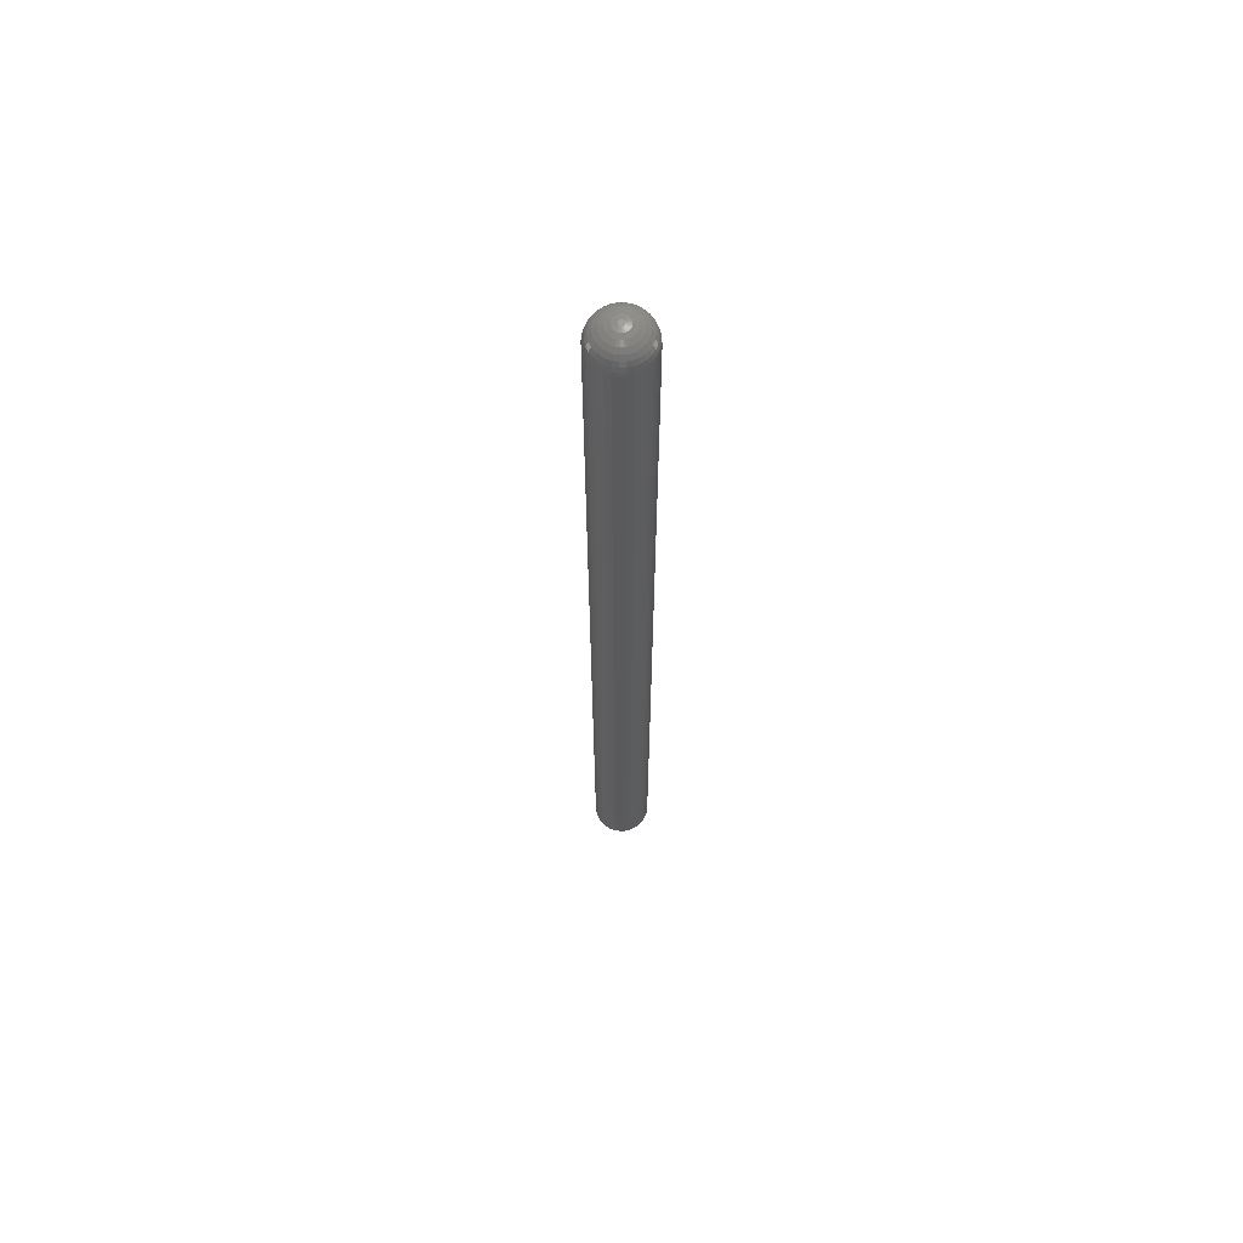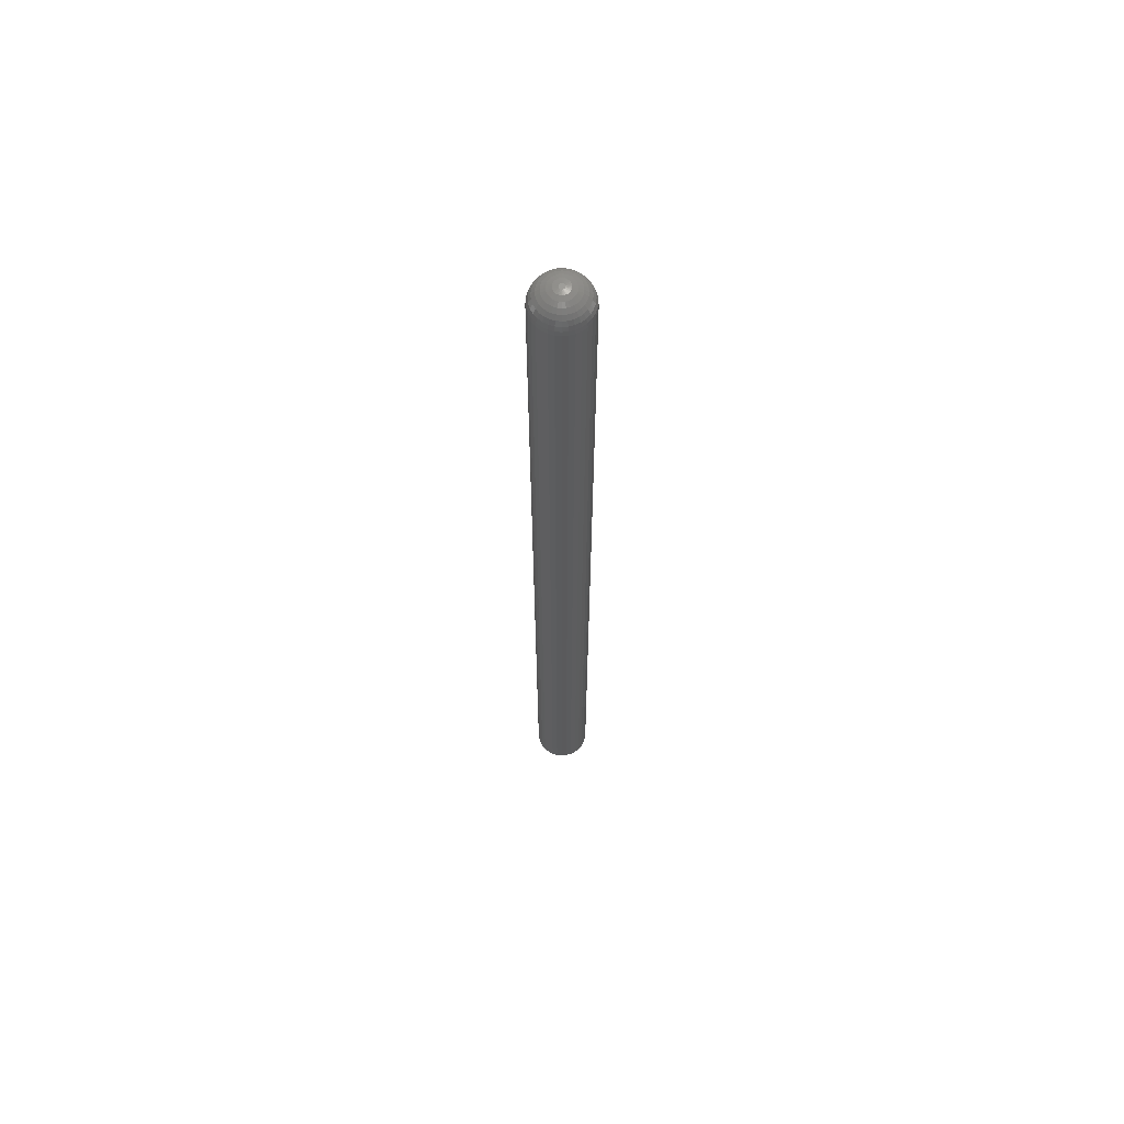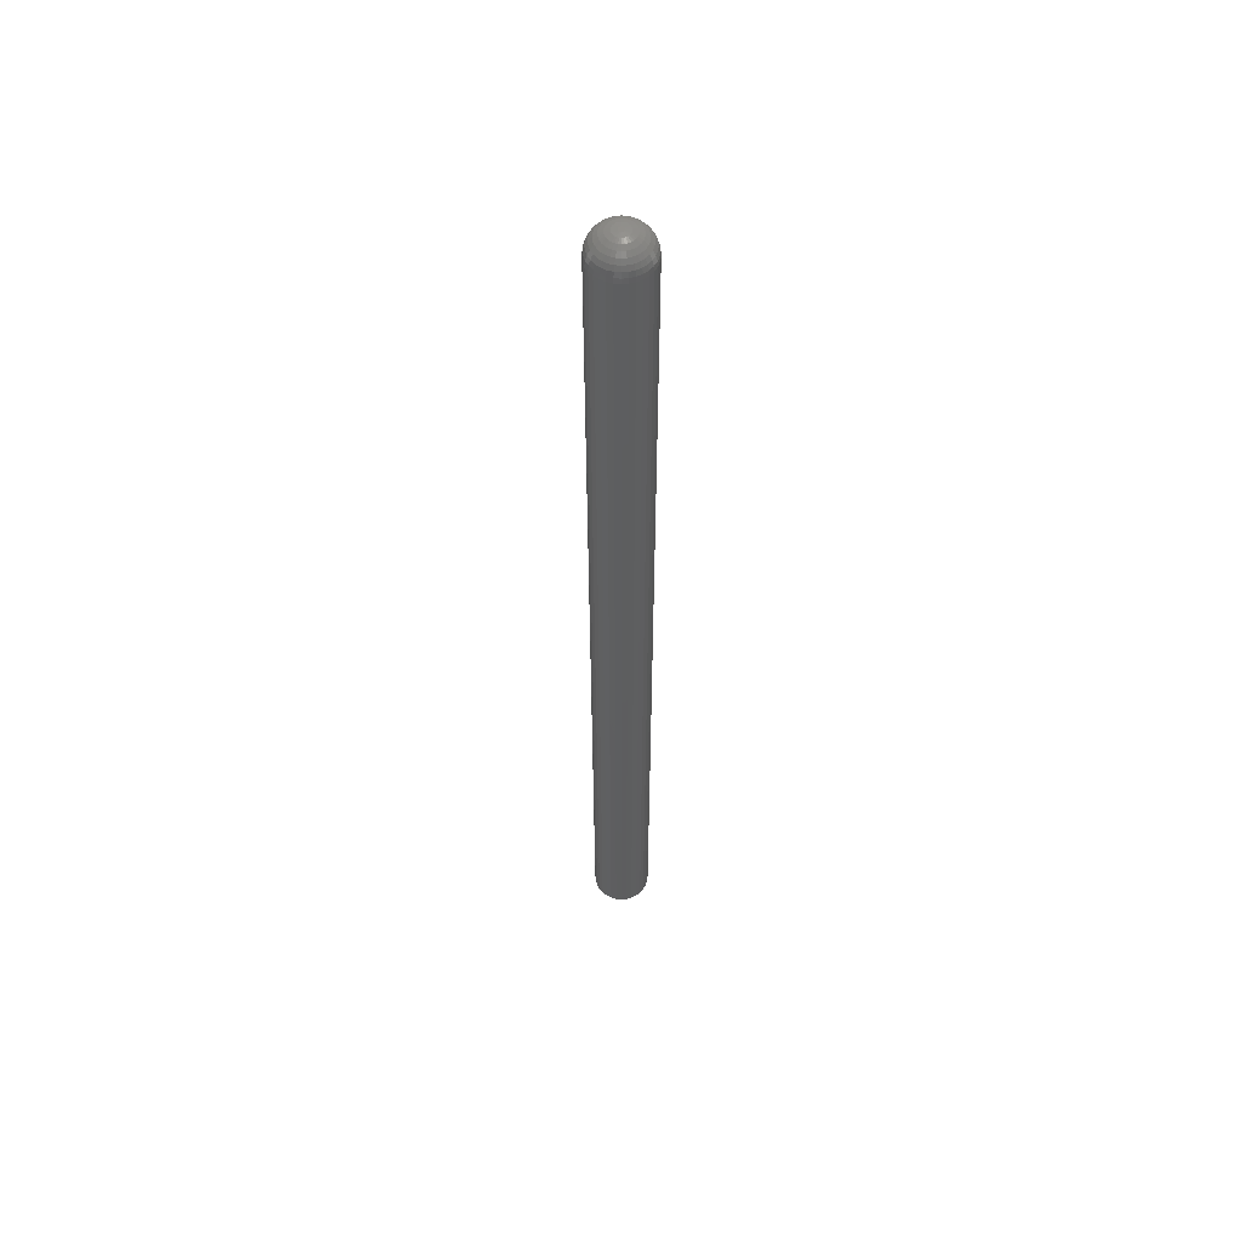
<metadata>
{"format":"stl","ext":"stl","renderer":"f3d","projection":"perspective","resolution":1024,"background":"white","views":[{"elev":65.4,"azim":-86.6,"up":"+Z"},{"elev":64.8,"azim":-89.2,"up":"+Z"},{"elev":55.8,"azim":146.7,"up":"+Z"}]}
</metadata>
<code>
# stl→obj: 302 verts, 600 faces
v -0.007812 -7.315e-19 0.75
v -0.007381 -0.001891 0.75
v 0.0009046 -3.971e-19 0.75
v 0.000473 0.001891 0.75
v -0.007381 0.001891 0.75
v -0.0007364 0.003408 0.75
v -0.002484 0.004249 0.75
v -0.004424 0.004249 0.75
v -0.006171 0.003408 0.75
v 0.000473 -0.001891 0.75
v -0.006171 -0.003408 0.75
v -0.004424 -0.004249 0.75
v -0.002484 -0.004249 0.75
v -0.0007364 -0.003408 0.75
v 0.03997 0 -0.75
v 0.03997 -4.92e-17 0.7109
v 0.03913 -0.008471 -0.75
v 0.03913 -0.008471 0.7109
v 0.03666 -0.01662 -0.75
v 0.03666 -0.01662 0.7109
v 0.03265 -0.02412 -0.75
v 0.03265 -0.02412 0.7109
v 0.02725 -0.0307 -0.75
v 0.02725 -0.0307 0.7109
v 0.02067 -0.0361 -0.75
v 0.02067 -0.0361 0.7109
v 0.01316 -0.04012 -0.75
v 0.01316 -0.04012 0.7109
v 0.005017 -0.04259 -0.75
v 0.005017 -0.04259 0.7109
v -0.003454 -0.04342 -0.75
v -0.003454 -0.04342 0.7109
v -0.01192 -0.04259 -0.75
v -0.01192 -0.04259 0.7109
v -0.02007 -0.04012 -0.75
v -0.02007 -0.04012 0.7109
v -0.02758 -0.0361 -0.75
v -0.02758 -0.0361 0.7109
v -0.03416 -0.0307 -0.75
v -0.03416 -0.0307 0.7109
v -0.03956 -0.02412 -0.75
v -0.03956 -0.02412 0.7109
v -0.04357 -0.01662 -0.75
v -0.04357 -0.01662 0.7109
v -0.04604 -0.008471 -0.75
v -0.04604 -0.008471 0.7109
v -0.04688 5.317e-18 -0.75
v -0.04688 5.317e-18 0.7109
v -0.04604 0.008471 -0.75
v -0.04604 0.008471 0.7109
v -0.04357 0.01662 -0.75
v -0.04357 0.01662 0.7109
v -0.03956 0.02412 -0.75
v -0.03956 0.02412 0.7109
v -0.03416 0.0307 -0.75
v -0.03416 0.0307 0.7109
v -0.02758 0.0361 -0.75
v -0.02758 0.0361 0.7109
v -0.02007 0.04012 -0.75
v -0.02007 0.04012 0.7109
v -0.01192 0.04259 -0.75
v -0.01192 0.04259 0.7109
v -0.003454 0.04342 -0.75
v -0.003454 0.04342 0.7109
v 0.005017 0.04259 -0.75
v 0.005017 0.04259 0.7109
v 0.01316 0.04012 -0.75
v 0.01316 0.04012 0.7109
v 0.02067 0.0361 -0.75
v 0.02067 0.0361 0.7109
v 0.02725 0.0307 -0.75
v 0.02725 0.0307 0.7109
v 0.03265 0.02412 -0.75
v 0.03265 0.02412 0.7109
v 0.03666 0.01662 -0.75
v 0.03666 0.01662 0.7109
v 0.03913 0.008471 -0.75
v 0.03913 0.008471 0.7109
v -0.0152 -0.002337 0.7492
v -0.01341 -0.006655 0.7492
v -0.01011 -0.00996 0.7492
v -0.005791 -0.01175 0.7492
v 0.00113 -0.01107 0.7492
v 0.005017 -0.008471 0.7492
v 0.007613 -0.004584 0.7492
v 0.008295 -0.002337 0.7492
v 0.008525 -8.674e-19 0.7492
v 0.01585 -1.735e-18 0.747
v 0.01548 -0.003767 0.747
v 0.02261 -1.735e-18 0.7434
v 0.02211 -0.005084 0.7434
v 0.02853 -3.469e-18 0.7386
v 0.02791 -0.006239 0.7386
v 0.03338 -3.469e-18 0.7326
v 0.03268 -0.007187 0.7326
v 0.03699 -3.469e-18 0.7259
v 0.03622 -0.007891 0.7259
v 0.03922 -3.469e-18 0.7186
v 0.0384 -0.008325 0.7186
v -0.04612 3.816e-17 0.7186
v -0.0453 -0.008325 0.7186
v -0.0439 3.469e-17 0.7259
v -0.04312 -0.007891 0.7259
v -0.04029 2.776e-17 0.7326
v -0.03958 -0.007187 0.7326
v -0.03543 2.949e-17 0.7386
v -0.03482 -0.006239 0.7386
v -0.02951 2.082e-17 0.7434
v -0.02901 -0.005084 0.7434
v -0.02276 1.735e-17 0.747
v -0.02239 -0.003767 0.747
v -0.01543 1.041e-17 0.7492
v -0.04288 -0.01633 0.7186
v -0.04082 -0.01548 0.7259
v -0.03749 -0.0141 0.7326
v -0.033 -0.01224 0.7386
v -0.02753 -0.009973 0.7434
v -0.02129 -0.007389 0.747
v -0.01452 -0.004584 0.7492
v -0.03893 -0.02371 0.7186
v -0.03708 -0.02247 0.7259
v -0.03408 -0.02047 0.7326
v -0.03004 -0.01777 0.7386
v -0.02512 -0.01448 0.7434
v -0.01951 -0.01073 0.747
v -0.03363 -0.03017 0.7186
v -0.03205 -0.0286 0.7259
v -0.0295 -0.02605 0.7326
v -0.02607 -0.02261 0.7386
v -0.02188 -0.01843 0.7434
v -0.01711 -0.01365 0.747
v -0.01192 -0.008471 0.7492
v -0.02716 -0.03548 0.7186
v -0.02593 -0.03363 0.7259
v -0.02392 -0.03063 0.7326
v -0.02122 -0.02659 0.7386
v -0.01793 -0.02167 0.7434
v -0.01418 -0.01605 0.747
v -0.01978 -0.03942 0.7186
v -0.01893 -0.03737 0.7259
v -0.01755 -0.03403 0.7326
v -0.01569 -0.02955 0.7386
v -0.01343 -0.02408 0.7434
v -0.01084 -0.01784 0.747
v -0.008038 -0.01107 0.7492
v -0.01178 -0.04185 0.7186
v -0.01134 -0.03967 0.7259
v -0.01064 -0.03613 0.7326
v -0.009693 -0.03137 0.7386
v -0.008538 -0.02556 0.7434
v -0.007221 -0.01894 0.747
v -0.003454 -0.04267 0.7186
v -0.003454 -0.04045 0.7259
v -0.003454 -0.03684 0.7326
v -0.003454 -0.03198 0.7386
v -0.003454 -0.02606 0.7434
v -0.003454 -0.01931 0.747
v -0.003454 -0.01198 0.7492
v 0.004871 -0.04185 0.7186
v 0.004437 -0.03967 0.7259
v 0.003733 -0.03613 0.7326
v 0.002785 -0.03137 0.7386
v 0.00163 -0.02556 0.7434
v 0.0003127 -0.01894 0.747
v -0.001117 -0.01175 0.7492
v 0.01288 -0.03942 0.7186
v 0.01202 -0.03737 0.7259
v 0.01064 -0.03403 0.7326
v 0.008784 -0.02955 0.7386
v 0.006519 -0.02408 0.7434
v 0.003935 -0.01784 0.747
v 0.02025 -0.03548 0.7186
v 0.01902 -0.03363 0.7259
v 0.01701 -0.03063 0.7326
v 0.01431 -0.02659 0.7386
v 0.01102 -0.02167 0.7434
v 0.007273 -0.01605 0.747
v 0.003201 -0.00996 0.7492
v 0.02672 -0.03017 0.7186
v 0.02515 -0.0286 0.7259
v 0.02259 -0.02605 0.7326
v 0.01916 -0.02261 0.7386
v 0.01497 -0.01843 0.7434
v 0.0102 -0.01365 0.747
v 0.03203 -0.02371 0.7186
v 0.03018 -0.02247 0.7259
v 0.02718 -0.02047 0.7326
v 0.02314 -0.01777 0.7386
v 0.01821 -0.01448 0.7434
v 0.0126 -0.01073 0.747
v 0.006506 -0.006655 0.7492
v 0.03597 -0.01633 0.7186
v 0.03391 -0.01548 0.7259
v 0.03058 -0.0141 0.7326
v 0.02609 -0.01224 0.7386
v 0.02062 -0.009973 0.7434
v 0.01438 -0.007389 0.747
v 0.008295 0.002337 0.7492
v 0.006506 0.006655 0.7492
v 0.003201 0.00996 0.7492
v -0.001117 0.01175 0.7492
v -0.008038 0.01107 0.7492
v -0.01192 0.008471 0.7492
v -0.01452 0.004584 0.7492
v -0.0152 0.002337 0.7492
v -0.02239 0.003767 0.747
v -0.02901 0.005084 0.7434
v -0.03482 0.006239 0.7386
v -0.03958 0.007187 0.7326
v -0.04312 0.007891 0.7259
v -0.0453 0.008325 0.7186
v 0.0384 0.008325 0.7186
v 0.03622 0.007891 0.7259
v 0.03268 0.007187 0.7326
v 0.02791 0.006239 0.7386
v 0.02211 0.005084 0.7434
v 0.01548 0.003767 0.747
v 0.03597 0.01633 0.7186
v 0.03391 0.01548 0.7259
v 0.03058 0.0141 0.7326
v 0.02609 0.01224 0.7386
v 0.02062 0.009973 0.7434
v 0.01438 0.007389 0.747
v 0.007613 0.004584 0.7492
v 0.03203 0.02371 0.7186
v 0.03018 0.02247 0.7259
v 0.02718 0.02047 0.7326
v 0.02314 0.01777 0.7386
v 0.01821 0.01448 0.7434
v 0.0126 0.01073 0.747
v 0.02672 0.03017 0.7186
v 0.02515 0.0286 0.7259
v 0.02259 0.02605 0.7326
v 0.01916 0.02261 0.7386
v 0.01497 0.01843 0.7434
v 0.0102 0.01365 0.747
v 0.005017 0.008471 0.7492
v 0.02025 0.03548 0.7186
v 0.01902 0.03363 0.7259
v 0.01701 0.03063 0.7326
v 0.01431 0.02659 0.7386
v 0.01102 0.02167 0.7434
v 0.007273 0.01605 0.747
v 0.01288 0.03942 0.7186
v 0.01202 0.03737 0.7259
v 0.01064 0.03403 0.7326
v 0.008784 0.02955 0.7386
v 0.006519 0.02408 0.7434
v 0.003935 0.01784 0.747
v 0.00113 0.01107 0.7492
v 0.004871 0.04185 0.7186
v 0.004437 0.03967 0.7259
v 0.003733 0.03613 0.7326
v 0.002785 0.03137 0.7386
v 0.00163 0.02556 0.7434
v 0.0003127 0.01894 0.747
v -0.003454 0.04267 0.7186
v -0.003454 0.04045 0.7259
v -0.003454 0.03684 0.7326
v -0.003454 0.03198 0.7386
v -0.003454 0.02606 0.7434
v -0.003454 0.01931 0.747
v -0.003454 0.01198 0.7492
v -0.01178 0.04185 0.7186
v -0.01134 0.03967 0.7259
v -0.01064 0.03613 0.7326
v -0.009693 0.03137 0.7386
v -0.008538 0.02556 0.7434
v -0.007221 0.01894 0.747
v -0.005791 0.01175 0.7492
v -0.01978 0.03942 0.7186
v -0.01893 0.03737 0.7259
v -0.01755 0.03403 0.7326
v -0.01569 0.02955 0.7386
v -0.01343 0.02408 0.7434
v -0.01084 0.01784 0.747
v -0.02716 0.03548 0.7186
v -0.02593 0.03363 0.7259
v -0.02392 0.03063 0.7326
v -0.02122 0.02659 0.7386
v -0.01793 0.02167 0.7434
v -0.01418 0.01605 0.747
v -0.01011 0.00996 0.7492
v -0.03363 0.03017 0.7186
v -0.03205 0.0286 0.7259
v -0.0295 0.02605 0.7326
v -0.02607 0.02261 0.7386
v -0.02188 0.01843 0.7434
v -0.01711 0.01365 0.747
v -0.03893 0.02371 0.7186
v -0.03708 0.02247 0.7259
v -0.03408 0.02047 0.7326
v -0.03004 0.01777 0.7386
v -0.02512 0.01448 0.7434
v -0.01951 0.01073 0.747
v -0.01341 0.006655 0.7492
v -0.04288 0.01633 0.7186
v -0.04082 0.01548 0.7259
v -0.03749 0.0141 0.7326
v -0.033 0.01224 0.7386
v -0.02753 0.009973 0.7434
v -0.02129 0.007389 0.747
f 1 2 3
f 1 3 4
f 1 4 5
f 5 4 6
f 5 6 7
f 5 7 8
f 5 8 9
f 10 3 2
f 10 2 11
f 10 11 12
f 10 12 13
f 10 13 14
f 15 16 17
f 17 16 18
f 17 18 19
f 19 18 20
f 19 20 21
f 21 20 22
f 21 22 23
f 23 22 24
f 23 24 25
f 25 24 26
f 25 26 27
f 27 26 28
f 27 28 29
f 29 28 30
f 29 30 31
f 31 30 32
f 31 32 33
f 33 32 34
f 33 34 35
f 35 34 36
f 35 36 37
f 37 36 38
f 37 38 39
f 39 38 40
f 39 40 41
f 41 40 42
f 41 42 43
f 43 42 44
f 43 44 45
f 45 44 46
f 45 46 47
f 47 46 48
f 47 48 49
f 49 48 50
f 49 50 51
f 51 50 52
f 51 52 53
f 53 52 54
f 53 54 55
f 55 54 56
f 55 56 57
f 57 56 58
f 57 58 59
f 59 58 60
f 59 60 61
f 61 60 62
f 61 62 63
f 63 62 64
f 63 64 65
f 65 64 66
f 65 66 67
f 67 66 68
f 67 68 69
f 69 68 70
f 69 70 71
f 71 70 72
f 71 72 73
f 73 72 74
f 73 74 75
f 75 74 76
f 75 76 77
f 77 76 78
f 77 78 15
f 15 78 16
f 1 79 2
f 11 2 80
f 12 11 81
f 13 12 82
f 14 13 83
f 10 14 84
f 3 10 85
f 3 85 86
f 3 86 87
f 87 86 88
f 88 86 89
f 88 89 90
f 90 89 91
f 90 91 92
f 92 91 93
f 92 93 94
f 94 93 95
f 94 95 96
f 96 95 97
f 96 97 98
f 98 97 99
f 98 99 16
f 16 99 18
f 48 46 100
f 100 46 101
f 100 101 102
f 102 101 103
f 102 103 104
f 104 103 105
f 104 105 106
f 106 105 107
f 106 107 108
f 108 107 109
f 108 109 110
f 110 109 111
f 110 111 112
f 112 111 79
f 112 79 1
f 46 44 101
f 101 44 113
f 101 113 103
f 103 113 114
f 103 114 105
f 105 114 115
f 105 115 107
f 107 115 116
f 107 116 109
f 109 116 117
f 109 117 111
f 111 117 118
f 111 118 79
f 79 118 119
f 79 119 2
f 44 42 113
f 113 42 120
f 113 120 114
f 114 120 121
f 114 121 115
f 115 121 122
f 115 122 116
f 116 122 123
f 116 123 117
f 117 123 124
f 117 124 118
f 118 124 125
f 118 125 119
f 119 125 80
f 119 80 2
f 42 40 120
f 120 40 126
f 120 126 121
f 121 126 127
f 121 127 122
f 122 127 128
f 122 128 123
f 123 128 129
f 123 129 124
f 124 129 130
f 124 130 125
f 125 130 131
f 125 131 80
f 80 131 132
f 80 132 11
f 40 38 126
f 126 38 133
f 126 133 127
f 127 133 134
f 127 134 128
f 128 134 135
f 128 135 129
f 129 135 136
f 129 136 130
f 130 136 137
f 130 137 131
f 131 137 138
f 131 138 132
f 132 138 81
f 132 81 11
f 38 36 133
f 133 36 139
f 133 139 134
f 134 139 140
f 134 140 135
f 135 140 141
f 135 141 136
f 136 141 142
f 136 142 137
f 137 142 143
f 137 143 138
f 138 143 144
f 138 144 81
f 81 144 145
f 81 145 12
f 36 34 139
f 139 34 146
f 139 146 140
f 140 146 147
f 140 147 141
f 141 147 148
f 141 148 142
f 142 148 149
f 142 149 143
f 143 149 150
f 143 150 144
f 144 150 151
f 144 151 145
f 145 151 82
f 145 82 12
f 34 32 146
f 146 32 152
f 146 152 147
f 147 152 153
f 147 153 148
f 148 153 154
f 148 154 149
f 149 154 155
f 149 155 150
f 150 155 156
f 150 156 151
f 151 156 157
f 151 157 82
f 82 157 158
f 82 158 13
f 32 30 152
f 152 30 159
f 152 159 153
f 153 159 160
f 153 160 154
f 154 160 161
f 154 161 155
f 155 161 162
f 155 162 156
f 156 162 163
f 156 163 157
f 157 163 164
f 157 164 158
f 158 164 165
f 158 165 13
f 30 28 159
f 159 28 166
f 159 166 160
f 160 166 167
f 160 167 161
f 161 167 168
f 161 168 162
f 162 168 169
f 162 169 163
f 163 169 170
f 163 170 164
f 164 170 171
f 164 171 165
f 165 171 83
f 165 83 13
f 28 26 166
f 166 26 172
f 166 172 167
f 167 172 173
f 167 173 168
f 168 173 174
f 168 174 169
f 169 174 175
f 169 175 170
f 170 175 176
f 170 176 171
f 171 176 177
f 171 177 83
f 83 177 178
f 83 178 14
f 26 24 172
f 172 24 179
f 172 179 173
f 173 179 180
f 173 180 174
f 174 180 181
f 174 181 175
f 175 181 182
f 175 182 176
f 176 182 183
f 176 183 177
f 177 183 184
f 177 184 178
f 178 184 84
f 178 84 14
f 24 22 179
f 179 22 185
f 179 185 180
f 180 185 186
f 180 186 181
f 181 186 187
f 181 187 182
f 182 187 188
f 182 188 183
f 183 188 189
f 183 189 184
f 184 189 190
f 184 190 84
f 84 190 191
f 84 191 10
f 22 20 185
f 185 20 192
f 185 192 186
f 186 192 193
f 186 193 187
f 187 193 194
f 187 194 188
f 188 194 195
f 188 195 189
f 189 195 196
f 189 196 190
f 190 196 197
f 190 197 191
f 191 197 85
f 191 85 10
f 86 85 89
f 89 85 197
f 89 197 91
f 91 197 196
f 91 196 93
f 93 196 195
f 93 195 95
f 95 195 194
f 95 194 97
f 97 194 193
f 97 193 99
f 99 193 192
f 99 192 18
f 18 192 20
f 3 198 4
f 6 4 199
f 7 6 200
f 8 7 201
f 9 8 202
f 5 9 203
f 1 5 204
f 1 204 205
f 1 205 112
f 112 205 110
f 110 205 206
f 110 206 108
f 108 206 207
f 108 207 106
f 106 207 208
f 106 208 104
f 104 208 209
f 104 209 102
f 102 209 210
f 102 210 100
f 100 210 211
f 100 211 48
f 48 211 50
f 16 78 98
f 98 78 212
f 98 212 96
f 96 212 213
f 96 213 94
f 94 213 214
f 94 214 92
f 92 214 215
f 92 215 90
f 90 215 216
f 90 216 88
f 88 216 217
f 88 217 87
f 87 217 198
f 87 198 3
f 78 76 212
f 212 76 218
f 212 218 213
f 213 218 219
f 213 219 214
f 214 219 220
f 214 220 215
f 215 220 221
f 215 221 216
f 216 221 222
f 216 222 217
f 217 222 223
f 217 223 198
f 198 223 224
f 198 224 4
f 76 74 218
f 218 74 225
f 218 225 219
f 219 225 226
f 219 226 220
f 220 226 227
f 220 227 221
f 221 227 228
f 221 228 222
f 222 228 229
f 222 229 223
f 223 229 230
f 223 230 224
f 224 230 199
f 224 199 4
f 74 72 225
f 225 72 231
f 225 231 226
f 226 231 232
f 226 232 227
f 227 232 233
f 227 233 228
f 228 233 234
f 228 234 229
f 229 234 235
f 229 235 230
f 230 235 236
f 230 236 199
f 199 236 237
f 199 237 6
f 72 70 231
f 231 70 238
f 231 238 232
f 232 238 239
f 232 239 233
f 233 239 240
f 233 240 234
f 234 240 241
f 234 241 235
f 235 241 242
f 235 242 236
f 236 242 243
f 236 243 237
f 237 243 200
f 237 200 6
f 70 68 238
f 238 68 244
f 238 244 239
f 239 244 245
f 239 245 240
f 240 245 246
f 240 246 241
f 241 246 247
f 241 247 242
f 242 247 248
f 242 248 243
f 243 248 249
f 243 249 200
f 200 249 250
f 200 250 7
f 68 66 244
f 244 66 251
f 244 251 245
f 245 251 252
f 245 252 246
f 246 252 253
f 246 253 247
f 247 253 254
f 247 254 248
f 248 254 255
f 248 255 249
f 249 255 256
f 249 256 250
f 250 256 201
f 250 201 7
f 66 64 251
f 251 64 257
f 251 257 252
f 252 257 258
f 252 258 253
f 253 258 259
f 253 259 254
f 254 259 260
f 254 260 255
f 255 260 261
f 255 261 256
f 256 261 262
f 256 262 201
f 201 262 263
f 201 263 8
f 64 62 257
f 257 62 264
f 257 264 258
f 258 264 265
f 258 265 259
f 259 265 266
f 259 266 260
f 260 266 267
f 260 267 261
f 261 267 268
f 261 268 262
f 262 268 269
f 262 269 263
f 263 269 270
f 263 270 8
f 62 60 264
f 264 60 271
f 264 271 265
f 265 271 272
f 265 272 266
f 266 272 273
f 266 273 267
f 267 273 274
f 267 274 268
f 268 274 275
f 268 275 269
f 269 275 276
f 269 276 270
f 270 276 202
f 270 202 8
f 60 58 271
f 271 58 277
f 271 277 272
f 272 277 278
f 272 278 273
f 273 278 279
f 273 279 274
f 274 279 280
f 274 280 275
f 275 280 281
f 275 281 276
f 276 281 282
f 276 282 202
f 202 282 283
f 202 283 9
f 58 56 277
f 277 56 284
f 277 284 278
f 278 284 285
f 278 285 279
f 279 285 286
f 279 286 280
f 280 286 287
f 280 287 281
f 281 287 288
f 281 288 282
f 282 288 289
f 282 289 283
f 283 289 203
f 283 203 9
f 56 54 284
f 284 54 290
f 284 290 285
f 285 290 291
f 285 291 286
f 286 291 292
f 286 292 287
f 287 292 293
f 287 293 288
f 288 293 294
f 288 294 289
f 289 294 295
f 289 295 203
f 203 295 296
f 203 296 5
f 54 52 290
f 290 52 297
f 290 297 291
f 291 297 298
f 291 298 292
f 292 298 299
f 292 299 293
f 293 299 300
f 293 300 294
f 294 300 301
f 294 301 295
f 295 301 302
f 295 302 296
f 296 302 204
f 296 204 5
f 205 204 206
f 206 204 302
f 206 302 207
f 207 302 301
f 207 301 208
f 208 301 300
f 208 300 209
f 209 300 299
f 209 299 210
f 210 299 298
f 210 298 211
f 211 298 297
f 211 297 50
f 50 297 52
f 59 61 63
f 59 63 65
f 67 59 65
f 57 59 67
f 69 57 67
f 55 57 69
f 71 55 69
f 53 55 71
f 73 53 71
f 51 53 73
f 75 51 73
f 49 51 75
f 77 49 75
f 19 43 17
f 41 43 19
f 21 41 19
f 39 41 21
f 23 39 21
f 37 39 23
f 25 37 23
f 35 37 25
f 27 35 25
f 33 35 27
f 31 33 27
f 29 31 27
f 43 45 17
f 17 45 47
f 17 47 15
f 15 47 49
f 15 49 77

</code>
